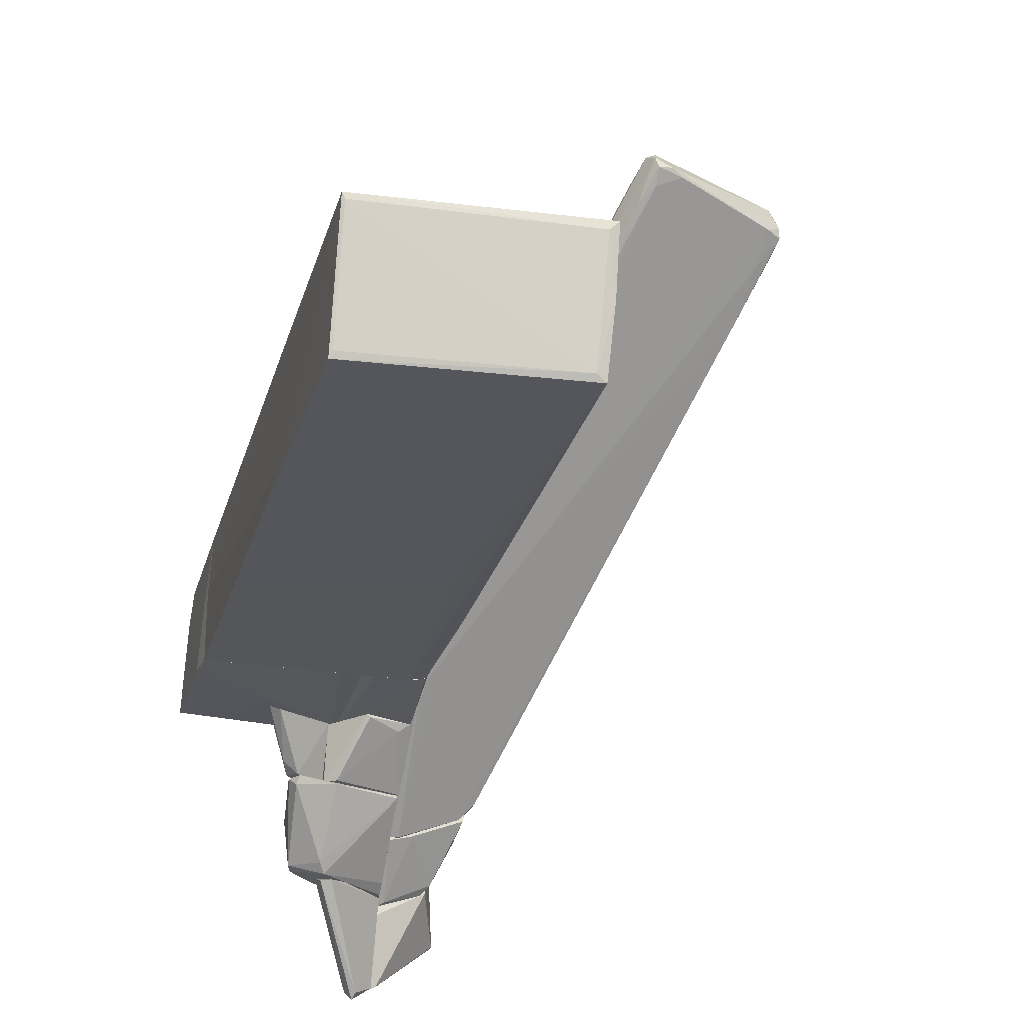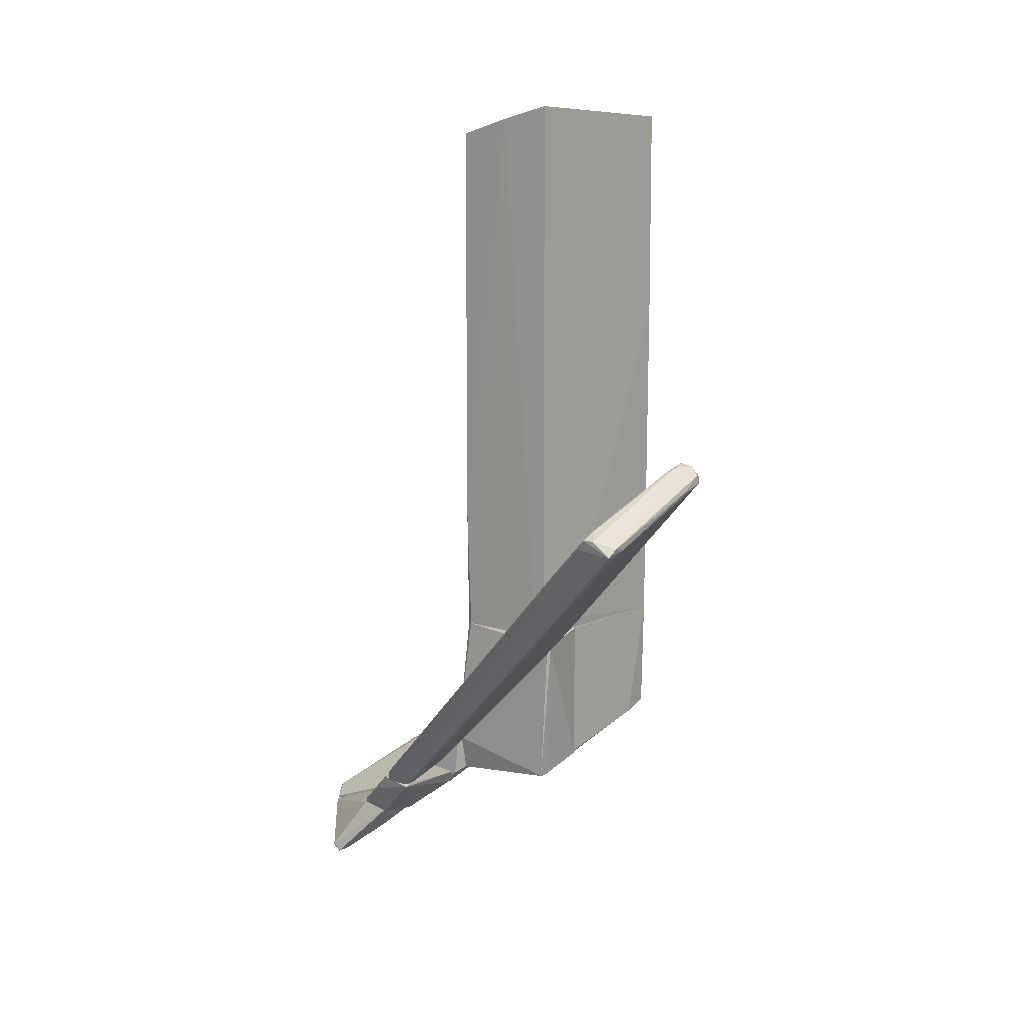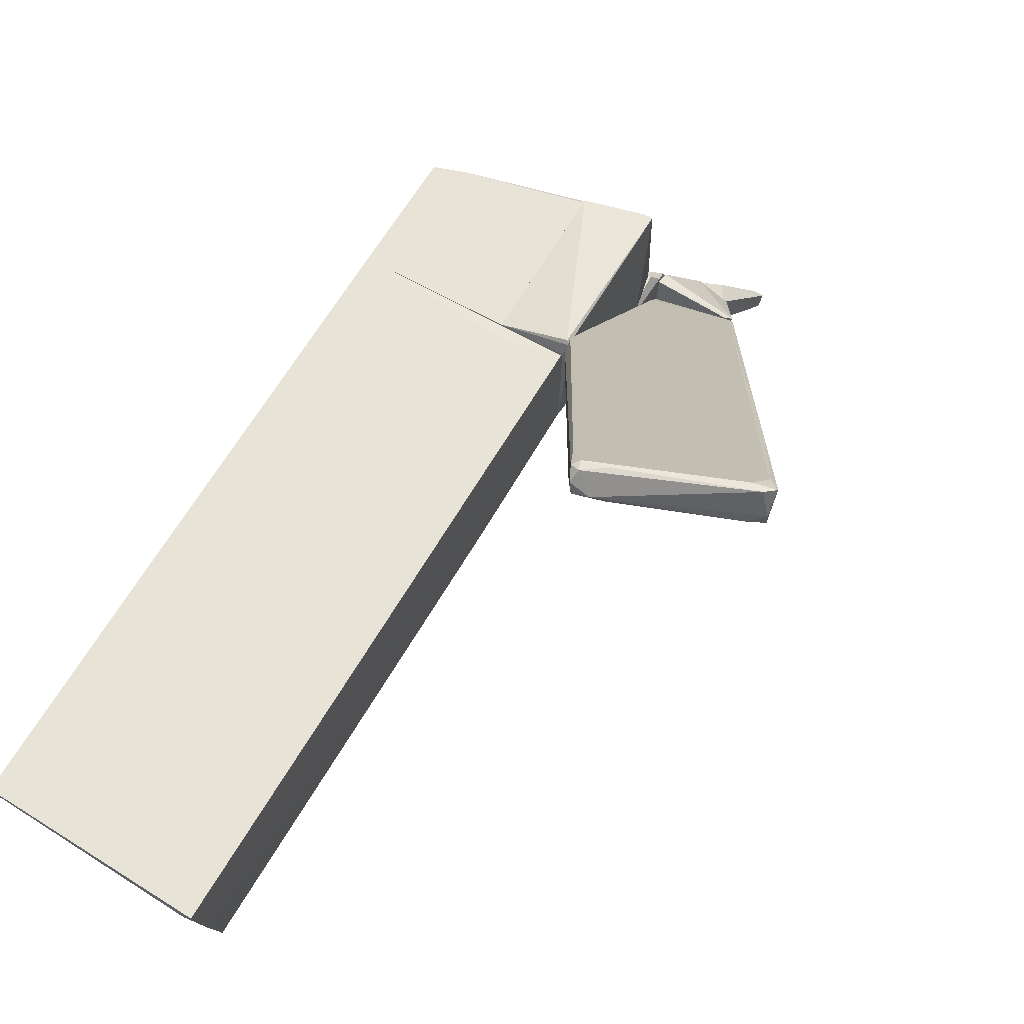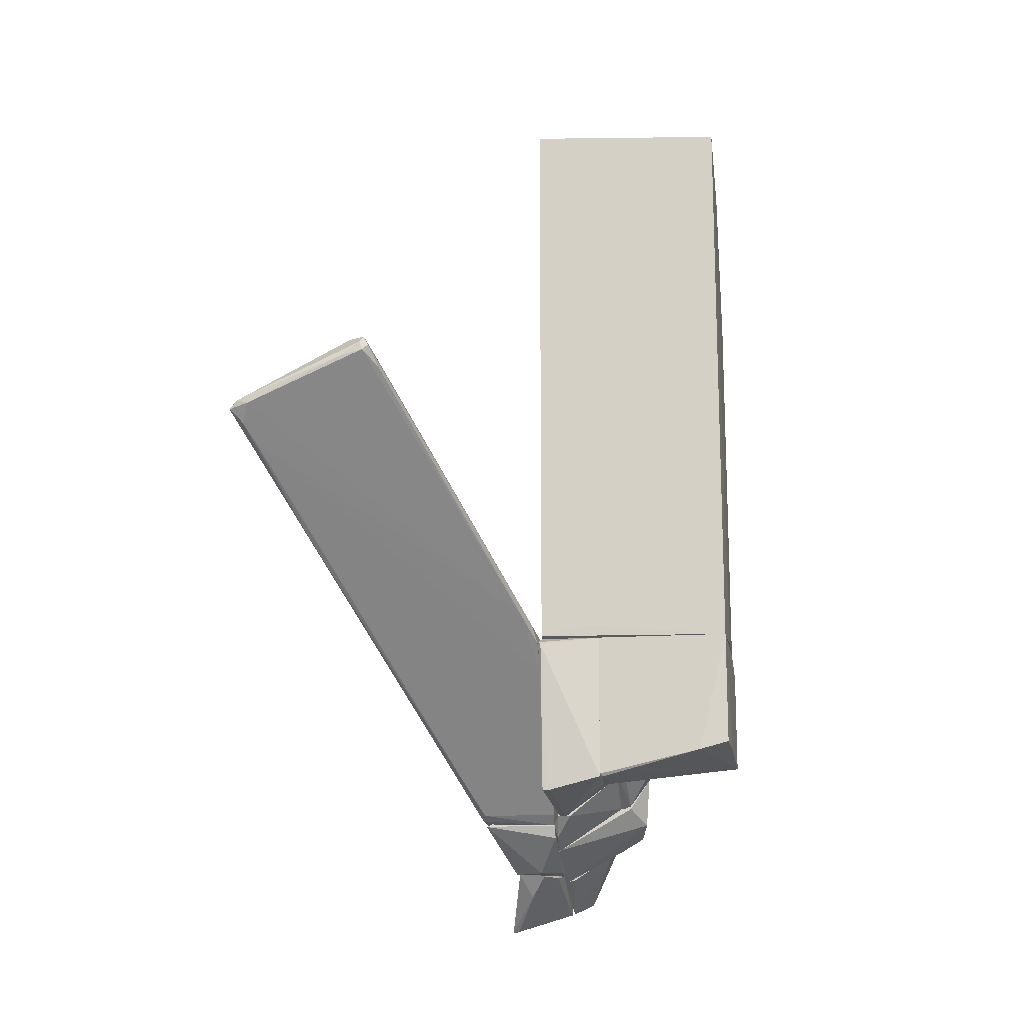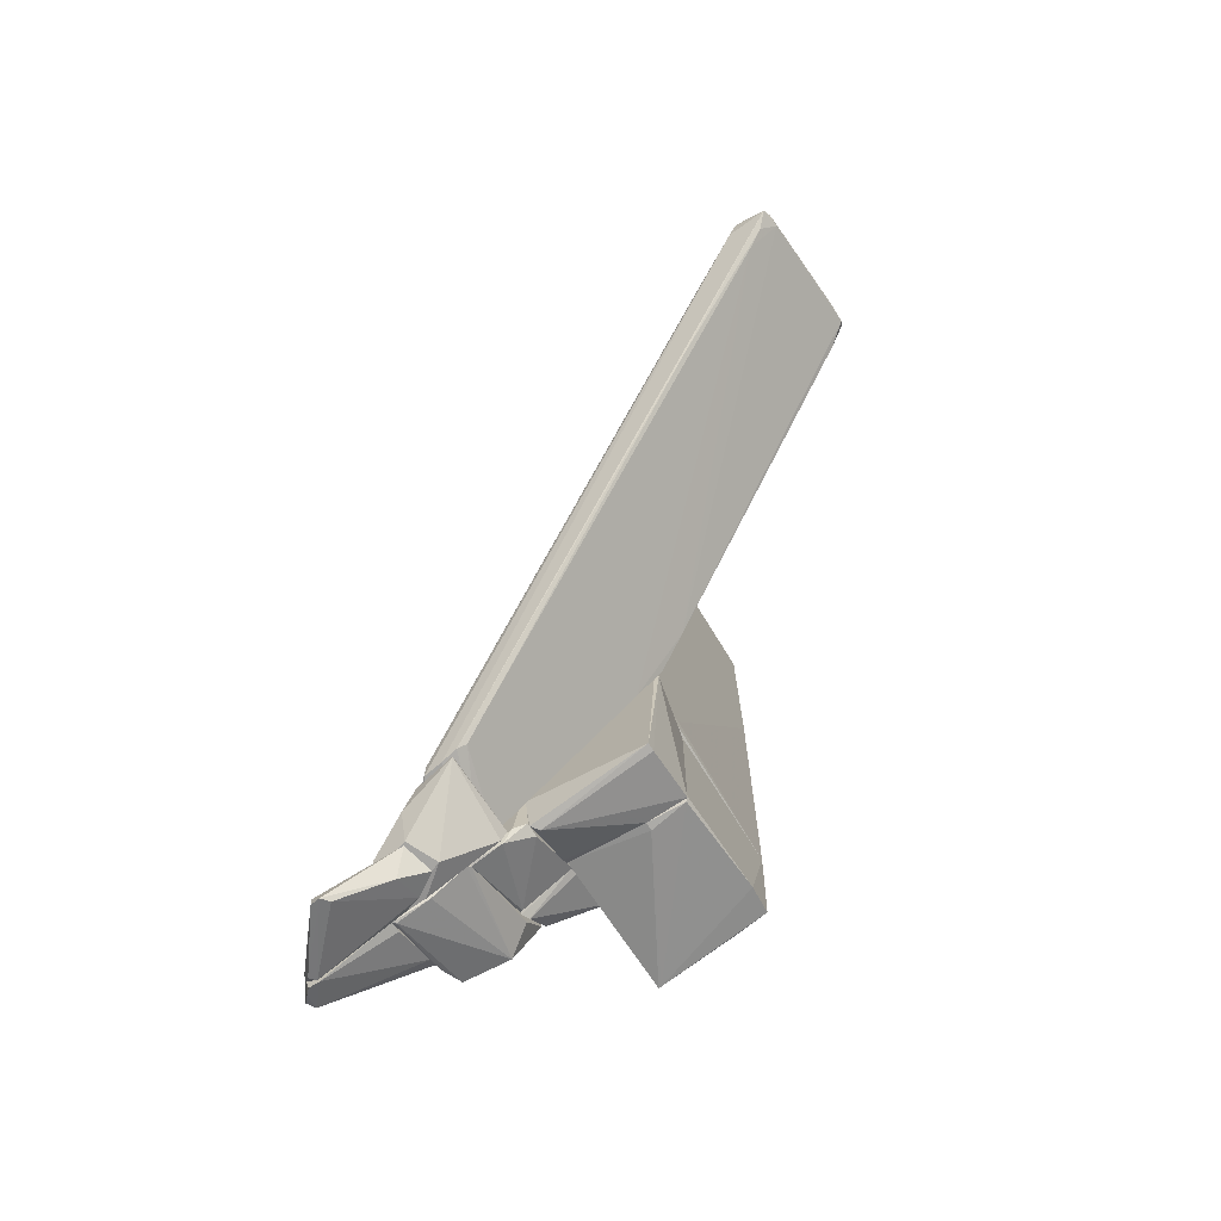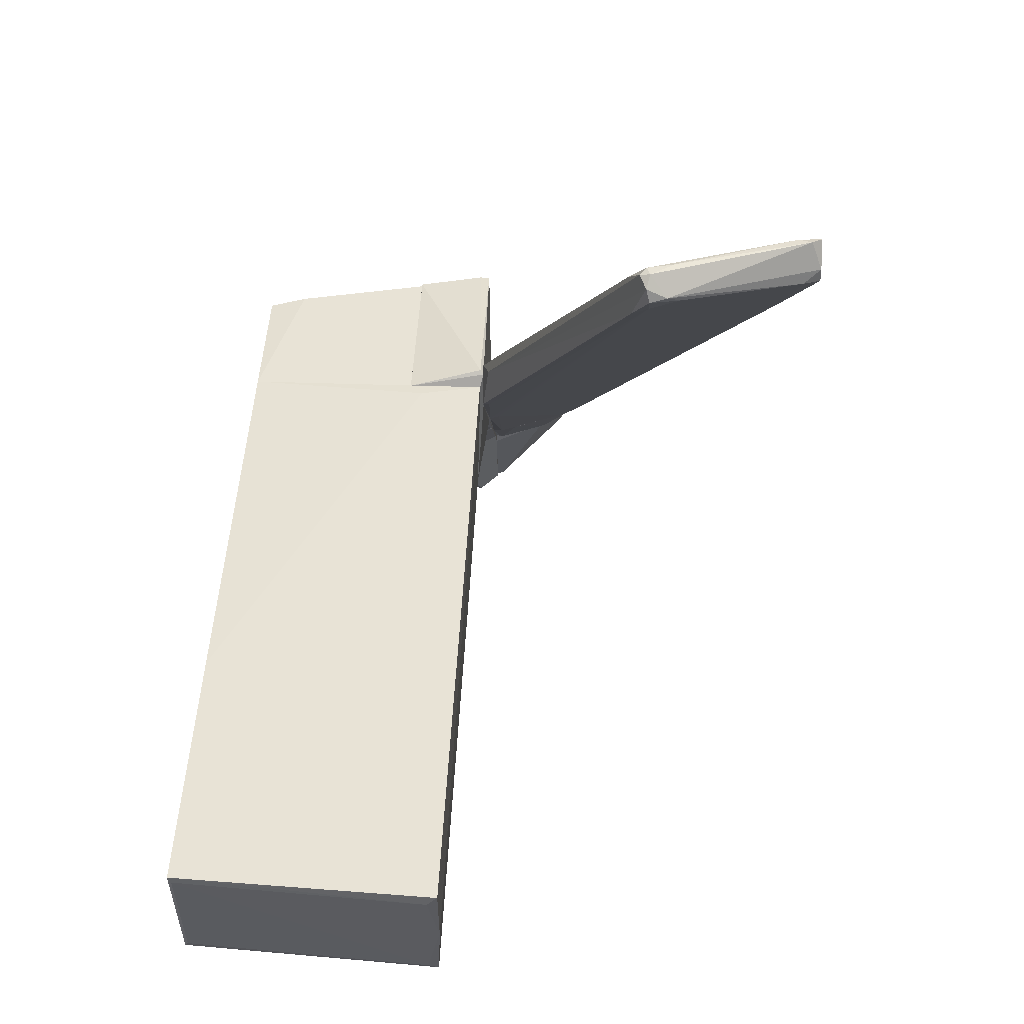
<metadata>
{"format":"obj","ext":"obj","renderer":"f3d","projection":"perspective","resolution":1024,"background":"white","views":[{"elev":-25.7,"azim":165.6,"up":"+Z"},{"elev":10.7,"azim":-50.6,"up":"+Y"},{"elev":62.7,"azim":-150.1,"up":"+Z"},{"elev":-15.6,"azim":7.9,"up":"+Y"},{"elev":-73.8,"azim":-58.0,"up":"+Y"},{"elev":41.5,"azim":-177.5,"up":"+Z"}]}
</metadata>
<code>
o convex_0
v -4.389 0.1785 6.138
v -1.843 -6.732 -2.41
v -1.843 -6.686 -2.41
v -6.298 -0.4126 5.501
v -3.025 -6.595 -1.135
v -1.707 -3.64 0.6369
v -1.707 -3.776 1.274
v -6.116 -0.8218 5.819
v -4.07 0.5884 5.819
v -3.025 -6.549 -1.817
v -1.707 -6.55 -1.545
v -1.888 -4.685 -0.4542
v -3.798 0.04236 5.819
v -6.298 -0.6398 6.001
v -3.025 -6.732 -1.544
v -4.07 0.4056 5.592
v -5.98 -0.6849 5.091
v -1.707 -6.686 -2.41
v -1.798 -3.458 1.41
v -6.253 -0.5939 5.365
v -1.707 -6.732 -1.773
v -4.025 0.5418 6.001
v -4.025 0.2695 6.138
v -1.934 -3.367 1.774
v -3.071 -6.686 -1.272
v -6.162 -0.5036 6.047
v -5.98 -1.049 5.547
v -4.48 0.4515 5.774
v -2.798 -6.686 -2.046
v -5.98 -0.5488 6.047
v -1.752 -4.731 -0.5445
v -2.98 -6.732 -1.863
v -5.844 -1.276 4.456
v -6.071 -0.2765 5.547
v -1.707 -4.231 0.8193
v -1.798 -3.64 0.6369
v -3.935 0.3605 6.091
v -4.298 0.5418 5.865
v -3.844 0.2244 5.364
v -3.253 -6.186 -0.6357
v -6.298 -0.4126 5.683
v -2.98 -3.64 1.001
v -5.344 -2.412 3.91
v -4.07 0.4056 6.138
v -3.434 -5.686 -0.8173
f 33 42 45
f 6 7 11
f 2 3 18
f 6 11 18
f 7 6 19
f 14 4 20
f 15 14 20
f 11 5 21
f 15 2 21
f 2 18 21
f 18 11 21
f 7 19 24
f 13 23 24
f 14 15 25
f 21 5 25
f 15 21 25
f 9 16 28
f 16 12 28
f 3 2 29
f 12 3 29
f 14 8 30
f 23 1 30
f 24 23 30
f 26 14 30
f 1 26 30
f 8 27 30
f 27 24 30
f 3 12 31
f 12 16 31
f 18 3 31
f 6 18 31
f 2 15 32
f 20 10 32
f 15 20 32
f 29 2 32
f 10 29 32
f 4 17 33
f 20 4 33
f 10 20 33
f 17 4 34
f 11 7 35
f 7 24 35
f 24 27 35
f 6 31 36
f 31 16 36
f 19 22 37
f 23 13 37
f 24 19 37
f 13 24 37
f 22 9 38
f 9 28 38
f 28 34 38
f 16 9 39
f 19 6 39
f 9 22 39
f 22 19 39
f 6 36 39
f 36 16 39
f 5 11 40
f 25 5 40
f 11 35 40
f 35 27 40
f 4 14 41
f 14 26 41
f 34 4 41
f 26 38 41
f 38 34 41
f 28 12 42
f 33 17 42
f 17 34 42
f 34 28 42
f 8 14 43
f 14 25 43
f 27 8 43
f 25 40 43
f 40 27 43
f 1 23 44
f 26 1 44
f 37 22 44
f 23 37 44
f 22 38 44
f 38 26 44
f 12 29 45
f 29 10 45
f 10 33 45
f 42 12 45
o convex_1
v -2.752 -8.55 -3.637
v -1.706 -7.596 -2.91
v -1.798 -7.596 -2.637
v -2.479 -7.596 -3.001
v -1.706 -8.005 -4.501
v -1.706 -8.232 -4.274
v -2.297 -8.005 -2.637
v -2.525 -7.596 -2.41
v -2.661 -8.596 -3.364
v -1.706 -7.596 -3.41
v -2.025 -7.641 -2.273
v -2.798 -8.505 -3.592
v -1.798 -8.005 -4.455
v -1.798 -7.641 -2.637
v -2.798 -8.641 -3.455
v -1.798 -8.232 -4.365
f 51 60 61
f 48 47 49
f 50 47 51
f 48 49 53
f 49 47 55
f 47 50 55
f 53 52 56
f 48 53 56
f 53 49 57
f 49 55 58
f 55 50 58
f 46 57 58
f 57 49 58
f 47 48 59
f 51 47 59
f 54 51 59
f 52 54 59
f 48 56 59
f 56 52 59
f 52 53 60
f 51 54 60
f 54 52 60
f 57 46 60
f 53 57 60
f 50 51 61
f 46 58 61
f 58 50 61
f 60 46 61
o convex_2
v -2.388 -7.595 -3.046
v -1.707 -6.777 -1.319
v -2.934 -6.732 -1.364
v -1.707 -6.732 -2.455
v -2.07 -7.595 -2.137
v -1.707 -7.595 -3.273
v -2.888 -6.732 -2.046
v -2.57 -7.595 -2.364
v -1.707 -7.005 -1.41
v -3.025 -6.777 -1.364
v -2.525 -7.459 -2.909
v -1.707 -7.55 -2.591
v -1.798 -7.505 -3.228
v -2.797 -7.05 -2.318
v -2.07 -6.732 -2.364
v -1.707 -6.732 -1.819
f 63 65 77
f 65 63 67
f 66 62 67
f 64 65 68
f 62 66 69
f 67 63 70
f 63 64 71
f 64 68 71
f 69 66 71
f 70 63 71
f 66 70 71
f 62 69 72
f 66 67 73
f 70 66 73
f 67 70 73
f 65 67 74
f 67 62 74
f 62 72 74
f 71 68 75
f 69 71 75
f 68 72 75
f 72 69 75
f 68 65 76
f 72 68 76
f 65 74 76
f 74 72 76
f 64 63 77
f 65 64 77
o convex_3
v -1.07 -6.914 -3.137
v -1.661 -8.187 -4.455
v -1.57 -8.141 -4.546
v -0.7972 -7.187 -3.137
v -1.706 -7.686 -3.137
v -1.433 -7.777 -4.637
v -0.6153 -6.641 -3.228
v -1.297 -8.005 -4.592
v -1.706 -7.459 -3.183
v -1.661 -8.187 -4.274
v -1.706 -7.959 -4.501
v -0.5698 -6.868 -3.137
v -0.7972 -6.687 -3.183
v -1.525 -7.641 -3.137
v -1.388 -7.868 -4.728
f 88 83 92
f 81 78 82
f 79 80 85
f 82 78 86
f 85 81 87
f 79 85 87
f 80 79 88
f 82 86 88
f 86 83 88
f 87 82 88
f 79 87 88
f 78 81 89
f 81 85 89
f 85 84 89
f 84 83 90
f 86 78 90
f 83 86 90
f 78 89 90
f 89 84 90
f 81 82 91
f 87 81 91
f 82 87 91
f 83 84 92
f 84 85 92
f 85 80 92
f 80 88 92
o convex_4
v 1.658 6.225 0.9094
v -1.661 -3.639 0.8184
v -1.615 -3.639 -0.8634
v 1.749 -3.639 0.04563
v -1.615 5.907 -0.9544
v 1.703 5.68 -0.9544
v -1.661 6.407 1
v 1.703 -3.639 0.9548
v 1.749 -3.639 -1
v -1.661 -3.593 1
v 1.703 6.225 1
v -1.343 -3.639 -1
v 1.749 -0.7752 -1
v -1.661 6.179 0.04544
v 1.703 2.452 1
v -1.115 -0.001192 -1
v 1.749 2.815 -0.909
v -1.479 5.952 -0.8636
v -1.524 6.407 0.864
v -1.615 -1.365 -0.9544
v -0.7968 -3.412 1
v 1.658 5.726 -0.8636
v -1.57 -3.639 -0.9544
f 112 104 115
f 94 95 96
f 94 96 100
f 96 95 101
f 99 94 102
f 94 100 102
f 98 93 103
f 99 102 103
f 101 95 104
f 101 104 105
f 96 101 105
f 95 94 106
f 94 99 106
f 100 96 107
f 103 102 107
f 96 103 107
f 97 98 108
f 104 97 108
f 105 104 108
f 98 105 108
f 98 103 109
f 103 96 109
f 105 98 109
f 96 105 109
f 98 97 110
f 97 106 110
f 110 106 111
f 103 93 111
f 99 103 111
f 106 99 111
f 93 110 111
f 97 104 112
f 95 106 112
f 106 97 112
f 102 100 113
f 100 107 113
f 107 102 113
f 93 98 114
f 98 110 114
f 110 93 114
f 104 95 115
f 95 112 115
o convex_5
v -0.06964 -5.641 -1.91
v -1.706 -7.686 -3.137
v -1.706 -7.686 -3.091
v -1.706 -6.186 -1.955
v -1.661 -7.186 -1.91
v -0.1606 -6.868 -3.046
v -0.6608 -6.596 -3.137
v -0.02417 -6.686 -2.319
v -0.297 -6.414 -1.91
v -1.706 -7.232 -3
v -0.02417 -5.686 -2.046
v -0.6608 -5.777 -1.955
v 0.06678 -5.868 -1.91
v -1.661 -7.504 -2.546
v -0.1151 -6.732 -3
v -1.706 -6.186 -1.91
v -1.706 -7.232 -1.955
v -0.5699 -7.095 -3.137
v -1.661 -7.686 -3.091
v -1.706 -7.413 -3.137
v -0.5699 -6.459 -3
f 126 130 136
f 117 118 119
f 116 120 124
f 120 123 124
f 117 119 125
f 119 122 125
f 116 126 127
f 116 124 128
f 124 123 128
f 126 116 128
f 121 122 130
f 123 121 130
f 128 123 130
f 126 128 130
f 119 118 131
f 120 116 131
f 116 127 131
f 127 119 131
f 123 120 132
f 118 129 132
f 129 123 132
f 131 118 132
f 120 131 132
f 122 121 133
f 117 122 133
f 118 117 134
f 121 123 134
f 129 118 134
f 123 129 134
f 117 133 134
f 133 121 134
f 122 117 135
f 117 125 135
f 125 122 135
f 122 119 136
f 119 127 136
f 127 126 136
f 130 122 136
o convex_6
v -0.7062 -6.095 -1.046
v -1.661 -3.777 1.182
v -0.6152 -3.64 0.9549
v -1.57 -3.64 -0.9546
v -1.661 -6.413 0.9547
v -0.6152 -6.186 0.9547
v -1.57 -6.641 -1.046
v -0.6152 -3.64 -0.9544
v -1.706 -5.276 -1.046
v -1.706 -3.731 1.137
v -0.6152 -6.004 -1.046
v -1.706 -6.004 -1.046
v -1.434 -6.641 -0.9546
v -1.661 -3.64 0.9547
v -0.7971 -3.64 -1
v -0.6152 -6.231 0.2727
v -1.615 -3.64 -0.8637
v -1.706 -3.731 0.5456
v -1.525 -6.413 0.9547
v -1.388 -3.64 -1
v -0.979 -5.004 -1.046
f 145 156 157
f 139 138 142
f 139 142 144
f 137 143 145
f 138 139 146
f 141 138 146
f 144 142 147
f 137 145 147
f 143 141 148
f 145 143 148
f 141 146 148
f 146 145 148
f 143 137 149
f 141 143 149
f 146 139 150
f 139 144 151
f 144 147 151
f 150 139 151
f 140 150 151
f 137 147 152
f 147 142 152
f 142 149 152
f 149 137 152
f 140 145 153
f 150 140 153
f 150 153 154
f 145 146 154
f 146 150 154
f 153 145 154
f 138 141 155
f 142 138 155
f 141 149 155
f 149 142 155
f 145 140 156
f 140 151 156
f 156 151 157
f 147 145 157
f 151 147 157
o convex_7
v 1.749 -3.959 0.1365
v -0.615 -6.232 0.2728
v -0.4786 -6.232 0.2728
v -0.615 -5.958 -1.046
v -0.615 -3.64 0.955
v 1.703 -5.595 0.9094
v 1.749 -3.64 -0.9999
v 1.795 -5.822 -0.9999
v -0.615 -3.64 -0.9545
v 1.703 -3.64 0.955
v -0.615 -6.141 0.955
v 1.203 -5.731 0.955
v 0.4307 -4.913 -1.046
v -0.2513 -3.64 -0.9999
v 1.795 -4.095 -0.9999
v 1.749 -5.64 0.3638
v -0.5695 -6.186 0.9094
v 1.795 -5.822 -0.9545
f 174 160 175
f 160 159 161
f 161 159 162
f 160 161 165
f 161 162 166
f 162 159 168
f 167 162 168
f 167 168 169
f 163 167 169
f 165 161 170
f 161 166 171
f 166 162 171
f 162 167 171
f 167 164 171
f 170 161 171
f 164 170 171
f 167 158 172
f 164 167 172
f 165 170 172
f 170 164 172
f 167 163 173
f 158 167 173
f 172 158 173
f 159 160 174
f 168 159 174
f 169 168 174
f 169 174 175
f 160 165 175
f 163 169 175
f 165 172 175
f 173 163 175
f 172 173 175
o convex_8
v -1.706 -6.777 -1.227
v -1.706 -7.186 -1.909
v -1.661 -7.186 -1.909
v -1.024 -5.05 -1.091
v -0.4789 -5.914 -1.046
v -0.4789 -5.868 -1.909
v -1.706 -6.14 -1.909
v -1.706 -5.323 -1.046
v -0.4789 -6.413 -1.909
v -1.388 -6.641 -1.046
v -0.6608 -5.732 -1.909
v -0.4789 -5.641 -1.046
v -1.661 -7.004 -1.409
v -1.615 -6.641 -1.046
v -0.9791 -5.05 -1.046
v -0.4789 -6.413 -1.864
v -1.524 -5.323 -1.182
f 186 182 192
f 178 177 181
f 177 176 182
f 181 177 182
f 182 176 183
f 178 181 184
f 181 180 184
f 180 183 185
f 181 182 186
f 180 181 187
f 183 180 187
f 176 177 188
f 177 178 188
f 188 185 189
f 183 176 189
f 185 183 189
f 176 188 189
f 179 183 190
f 186 179 190
f 181 186 190
f 187 181 190
f 183 187 190
f 178 184 191
f 184 180 191
f 180 185 191
f 188 178 191
f 185 188 191
f 182 183 192
f 183 179 192
f 179 186 192
o convex_9
v 0.2031 -5.595 -1.727
v -0.4788 -6.413 -1.909
v -0.4333 -6.413 -1.909
v -0.4788 -5.868 -1.046
v -0.4788 -6.004 -1.909
v 0.5214 -5.095 -1.046
v 0.385 -4.959 -1.137
v -0.4788 -5.595 -1.046
v -0.02402 -5.595 -1.909
v -0.2968 -6.368 -1.864
v 0.5214 -5.186 -1.046
v 0.1122 -5.822 -1.864
v -0.3423 -5.822 -1.046
f 202 203 205
f 194 195 196
f 195 194 197
f 194 196 197
f 198 193 199
f 198 199 200
f 197 196 200
f 196 198 200
f 197 200 201
f 195 197 201
f 199 193 201
f 200 199 201
f 196 195 202
f 193 198 203
f 198 196 203
f 203 202 204
f 201 193 204
f 195 201 204
f 202 195 204
f 193 203 204
f 196 202 205
f 203 196 205

</code>
